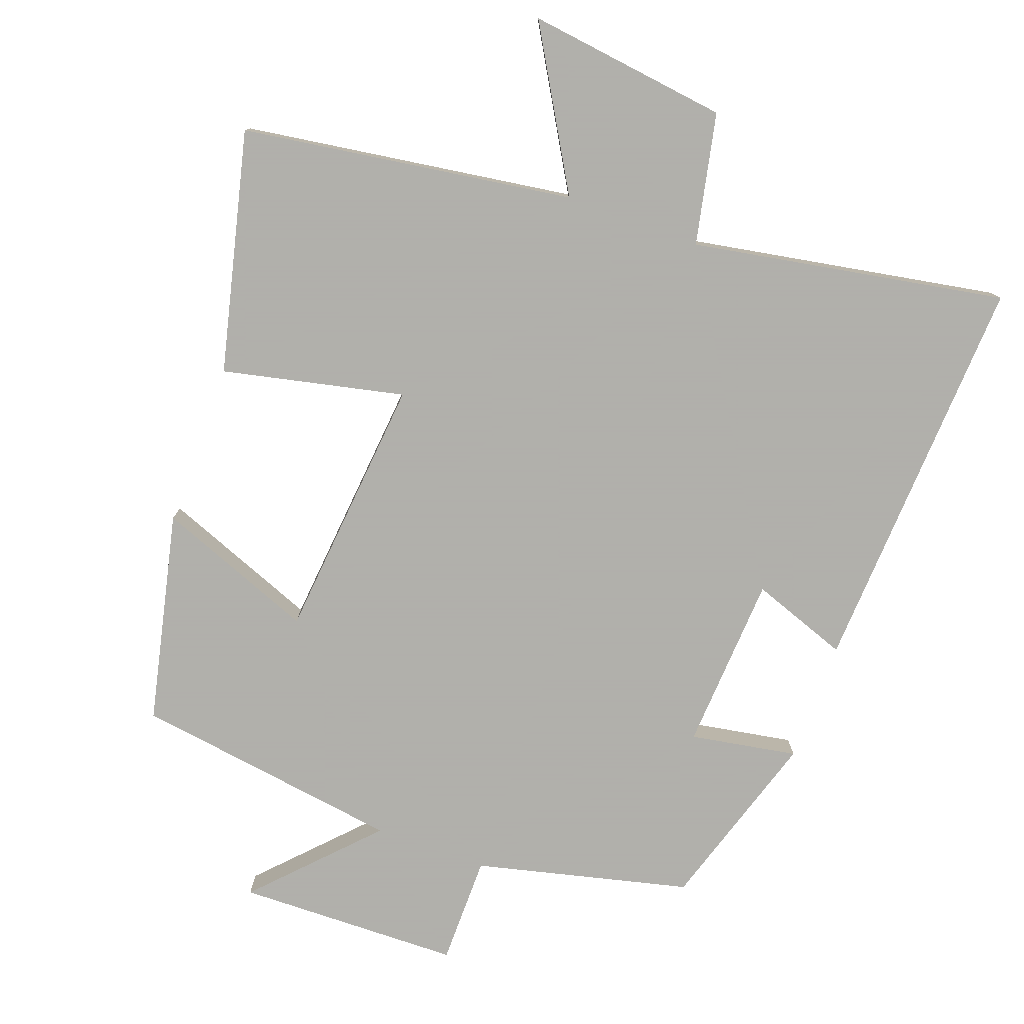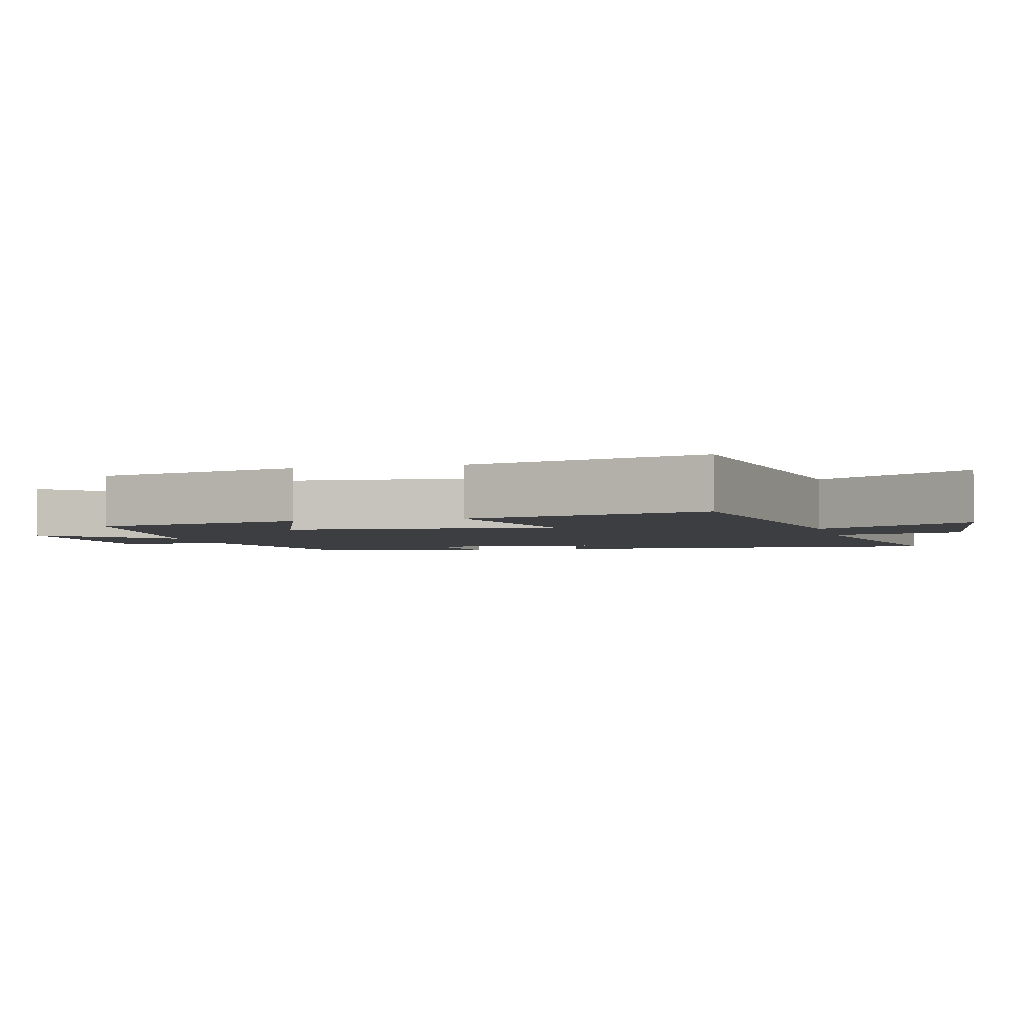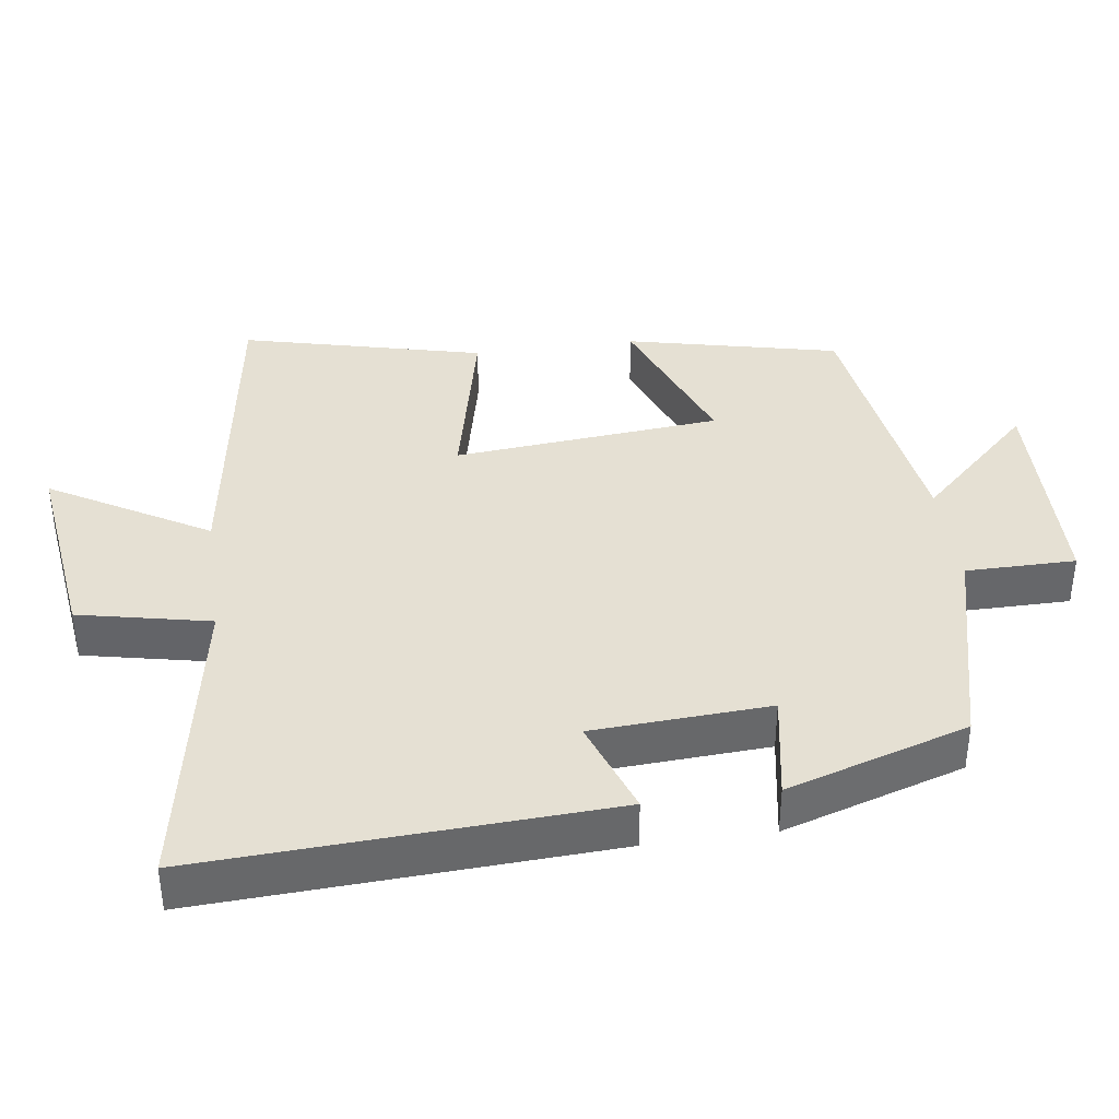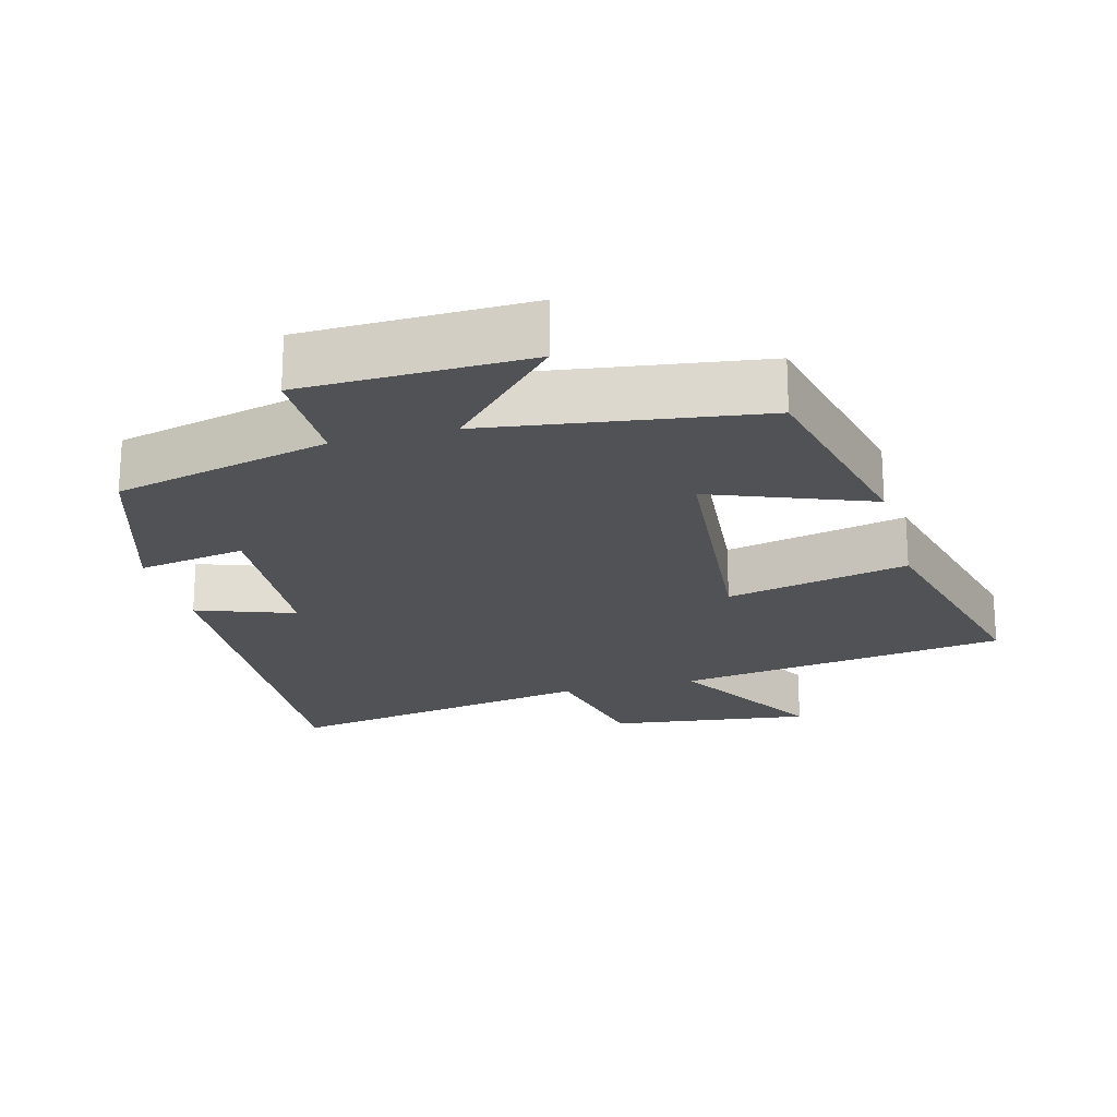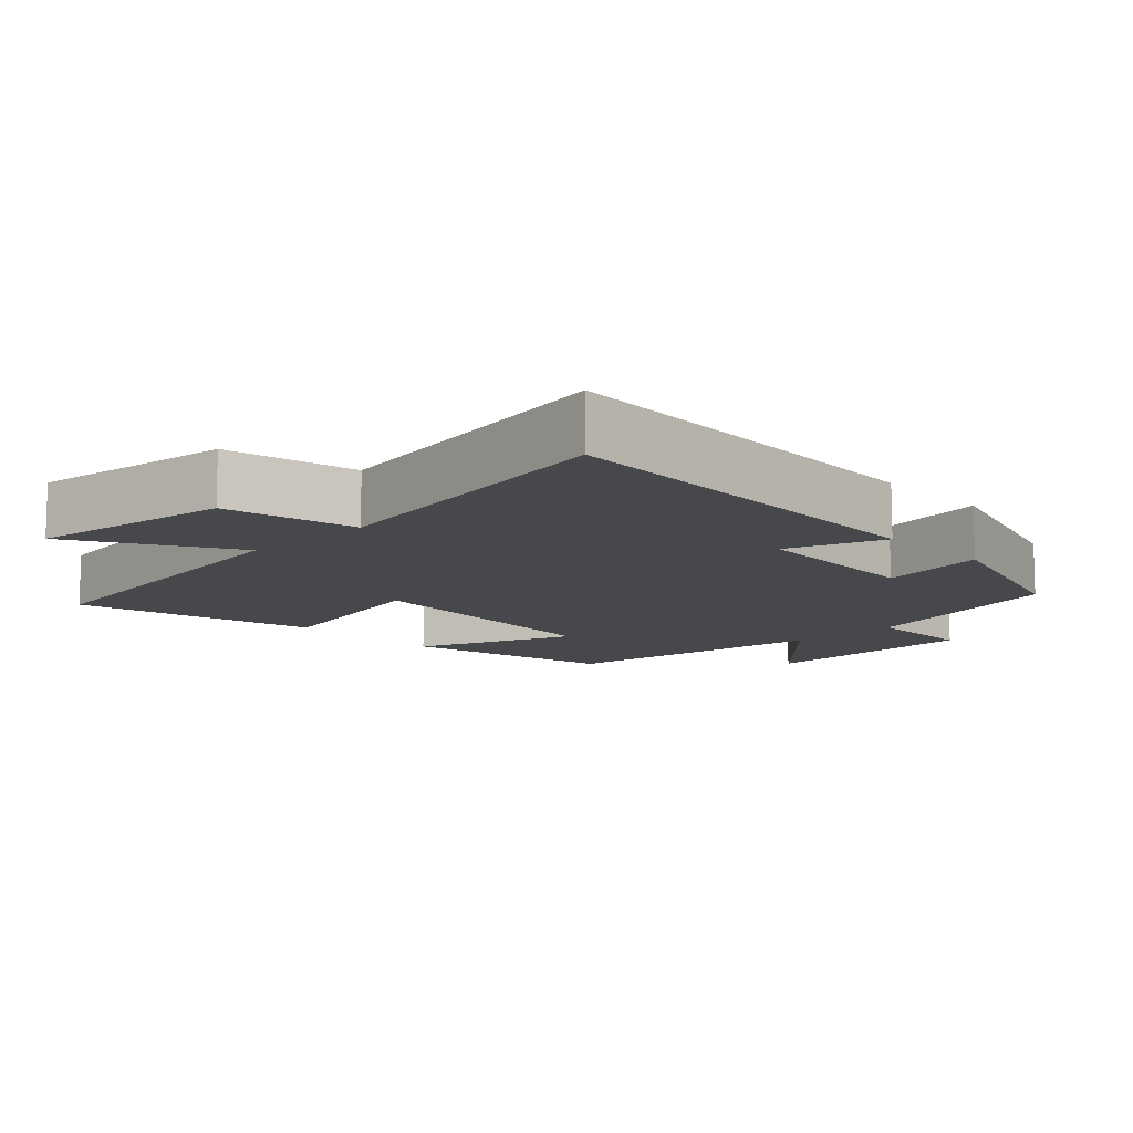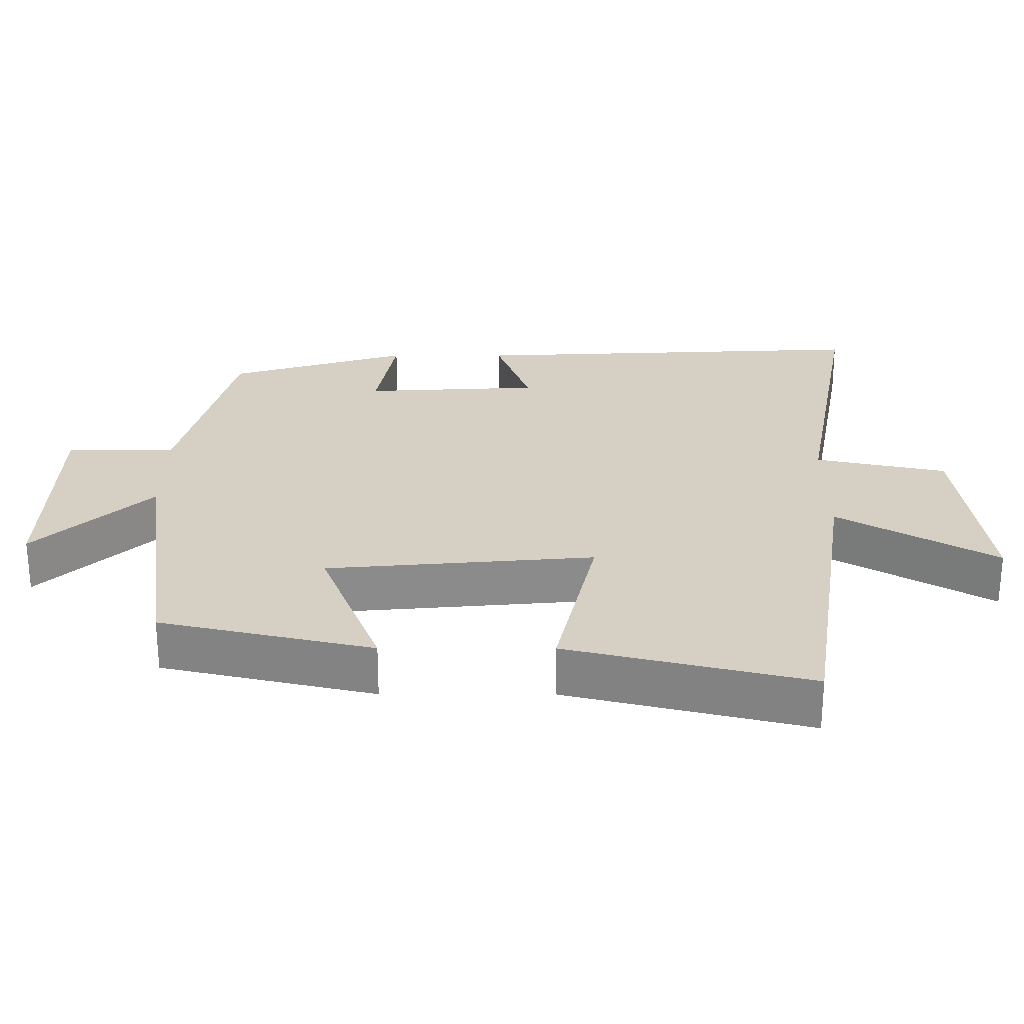
<metadata>
{"format":"obj","ext":"obj","renderer":"f3d","projection":"perspective","resolution":1024,"background":"white","views":[{"elev":-78.4,"azim":159.8,"up":"+Y"},{"elev":-3.2,"azim":104.6,"up":"+Y"},{"elev":38.2,"azim":-98.0,"up":"+Y"},{"elev":-21.0,"azim":14.9,"up":"+Y"},{"elev":-11.2,"azim":-136.2,"up":"+Y"},{"elev":26.4,"azim":90.1,"up":"+Y"}]}
</metadata>
<code>
v -0.42 0.07 0.425
v -0.116 0.07 0.5
v -0.116 0.07 0.655
v 0.202 0.07 0.663
v 0.048 0.07 0.5
v 0.431 0.07 0.446
v 0.5 0.07 0.146
v 0.276 0.07 0.232
v 0.242 0.07 -0.146
v 0.5 0.07 -0.088
v 0.584 0.07 -0.429
v 0.113 0.07 -0.5
v 0.243 0.07 -0.722
v -0.043 0.07 -0.686
v -0.083 0.07 -0.5
v -0.528 0.07 -0.581
v -0.5 0.07 -0.006
v -0.362 0.07 -0.055
v -0.348 0.07 0.195
v -0.5 0.07 0.168
v -0.42 0 0.425
v -0.116 0 0.5
v -0.116 0 0.655
v 0.202 0 0.663
v 0.048 0 0.5
v 0.431 0 0.446
v 0.5 0 0.146
v 0.276 0 0.232
v 0.242 0 -0.146
v 0.5 0 -0.088
v 0.584 0 -0.429
v 0.113 0 -0.5
v 0.243 0 -0.722
v -0.043 0 -0.686
v -0.083 0 -0.5
v -0.528 0 -0.581
v -0.5 0 -0.006
v -0.362 0 -0.055
v -0.348 0 0.195
v -0.5 0 0.168
f 19 20 1 2
f 18 19 2
f 15 16 17 18
f 15 18 2
f 12 13 14 15
f 9 10 11 12
f 8 9 12 15
f 5 6 7 8
f 5 8 15 2
f 2 3 4 5
f 22 21 40 39
f 22 39 38
f 38 37 36 35
f 22 38 35
f 35 34 33 32
f 32 31 30 29
f 35 32 29 28
f 28 27 26 25
f 22 35 28 25
f 25 24 23 22
f 1 21 22 2
f 2 22 23 3
f 3 23 24 4
f 4 24 25 5
f 5 25 26 6
f 6 26 27 7
f 7 27 28 8
f 8 28 29 9
f 9 29 30 10
f 10 30 31 11
f 11 31 32 12
f 12 32 33 13
f 13 33 34 14
f 14 34 35 15
f 15 35 36 16
f 16 36 37 17
f 17 37 38 18
f 18 38 39 19
f 19 39 40 20
f 20 40 21 1

</code>
